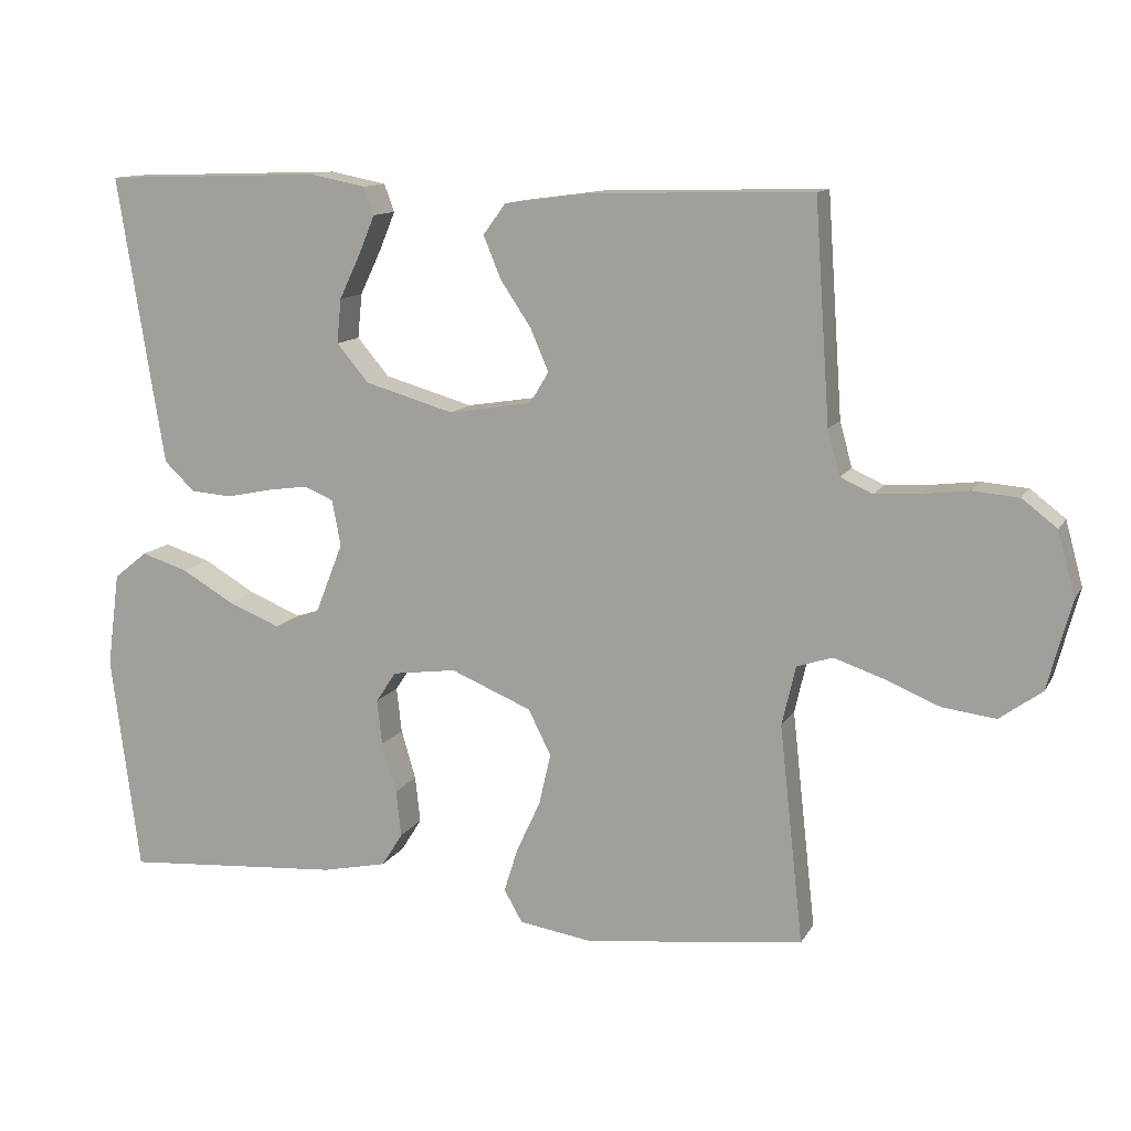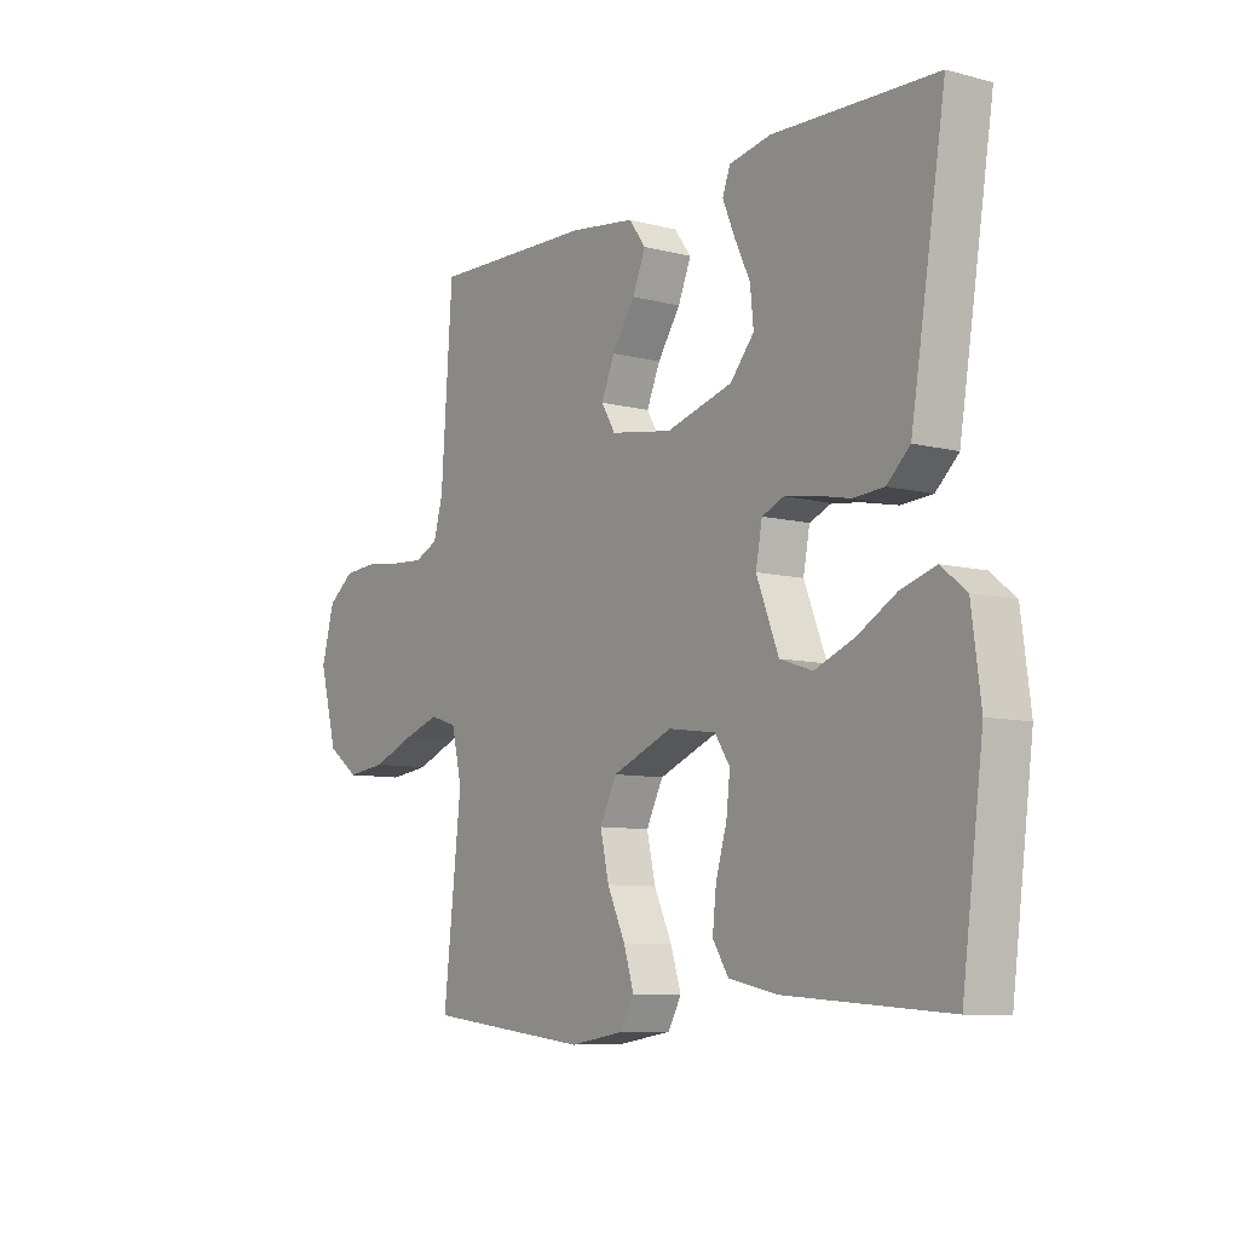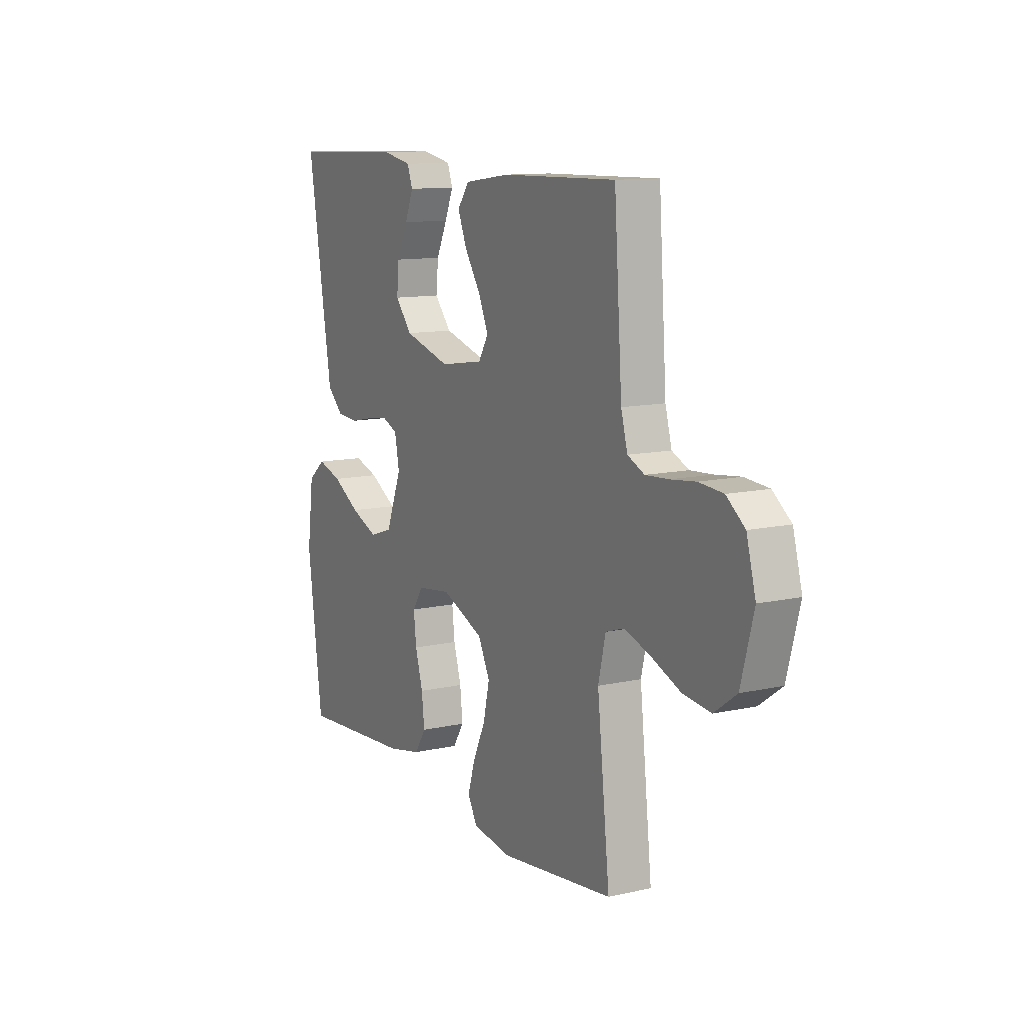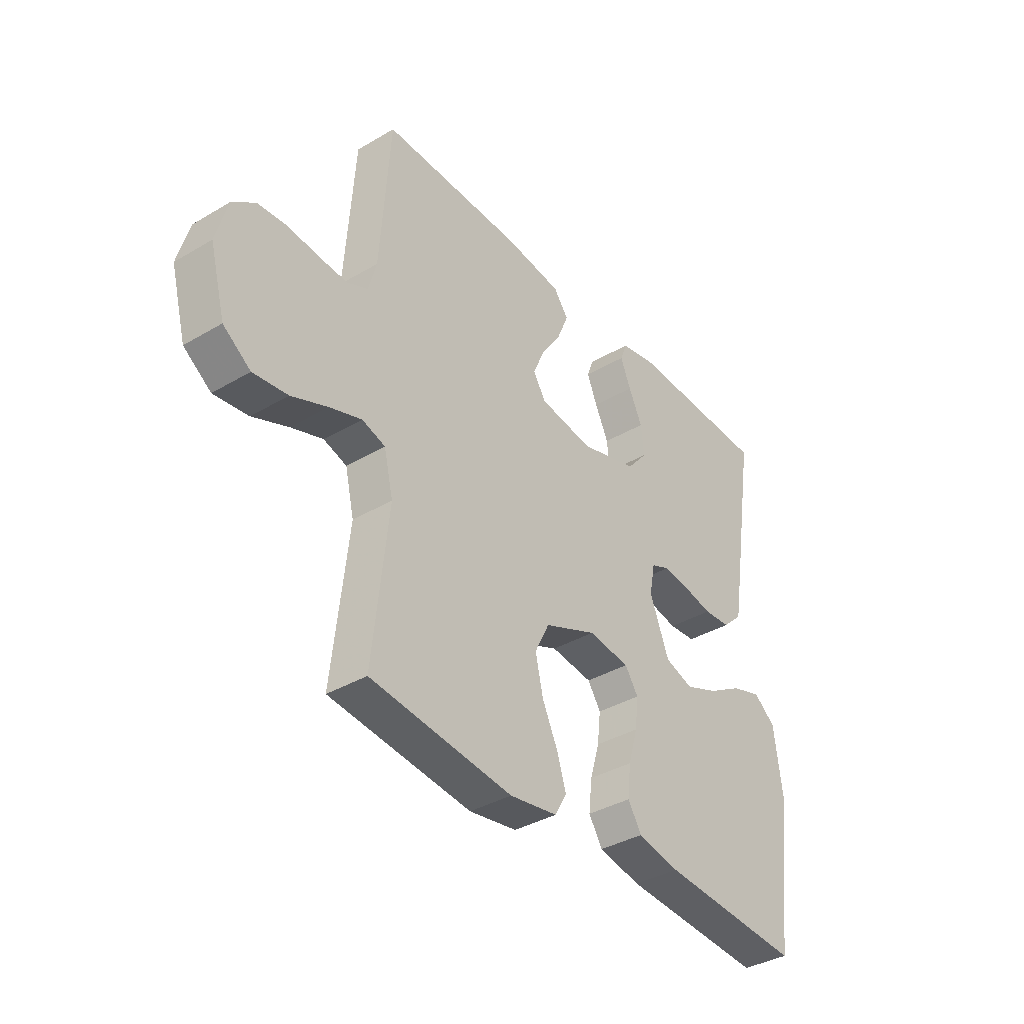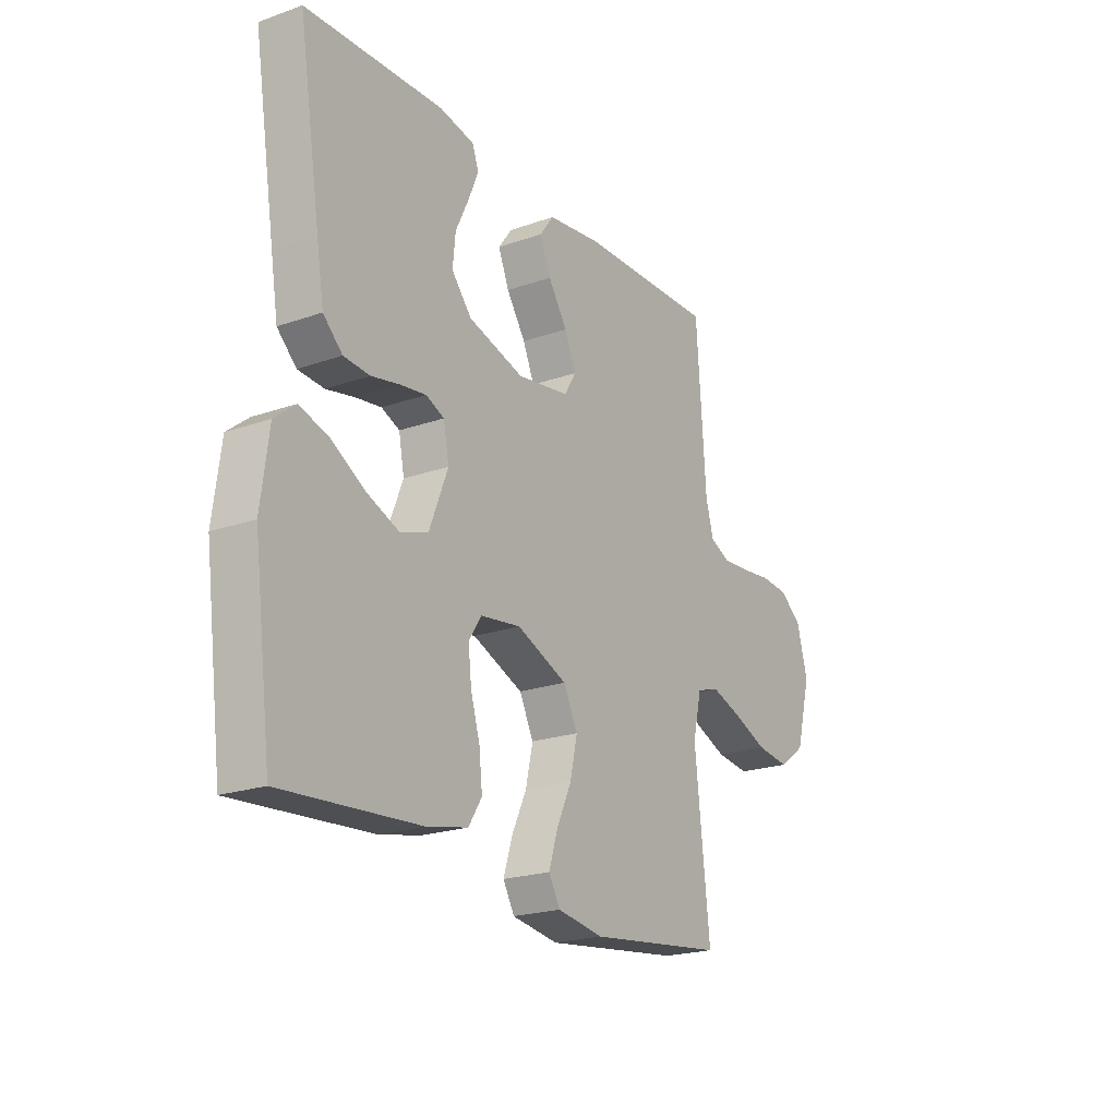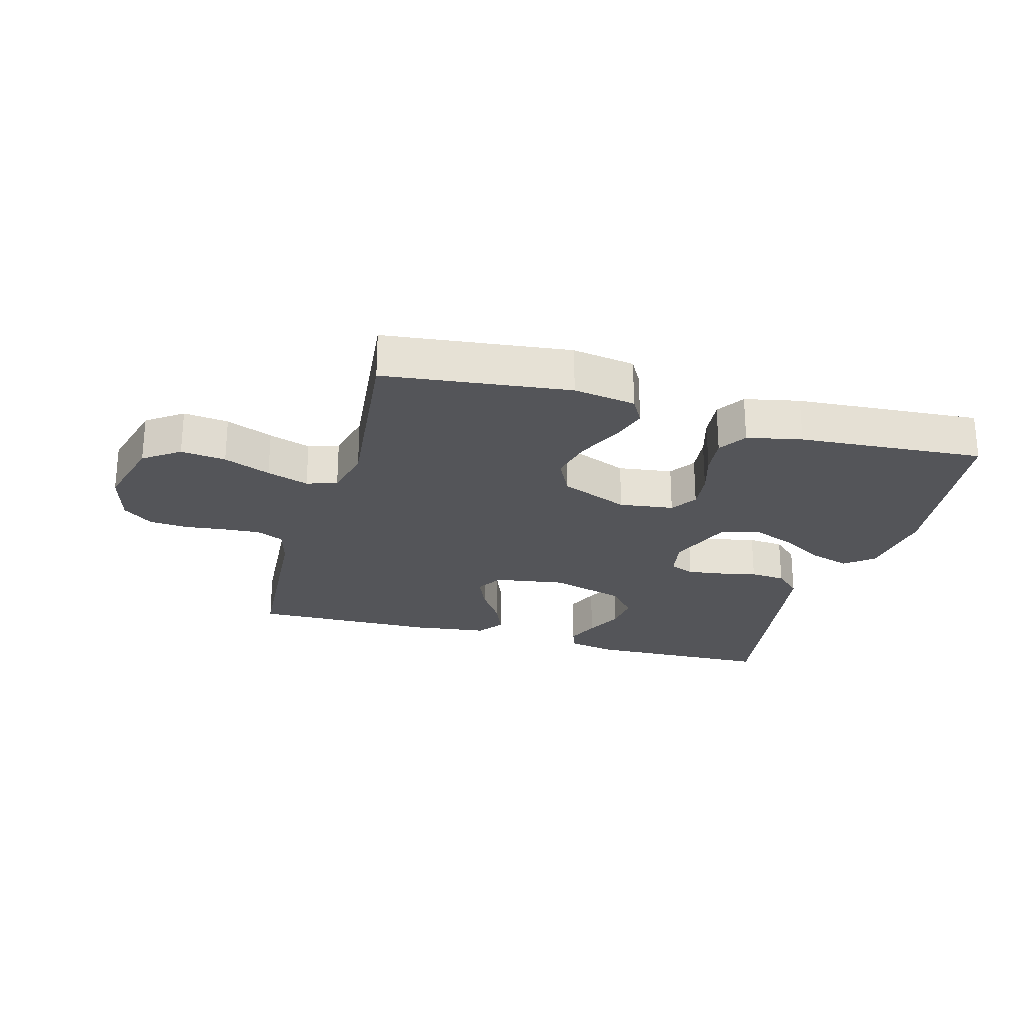
<metadata>
{"format":"obj","ext":"obj","renderer":"f3d","projection":"perspective","resolution":1024,"background":"white","views":[{"elev":12.1,"azim":19.3,"up":"+Z"},{"elev":-8.4,"azim":-125.3,"up":"+Z"},{"elev":11.6,"azim":61.4,"up":"+Z"},{"elev":-37.2,"azim":127.3,"up":"+Z"},{"elev":-21.2,"azim":-57.9,"up":"+Z"},{"elev":-24.8,"azim":164.3,"up":"+Y"}]}
</metadata>
<code>
v 0.5 0.07 -0.5
v 0.2 0.07 -0.536
v 0.099 0.07 -0.52
v 0.074 0.07 -0.476
v 0.093 0.07 -0.415
v 0.126 0.07 -0.344
v 0.142 0.07 -0.273
v 0.111 0.07 -0.211
v 0 0.07 -0.165
v -0.088 0.07 -0.177
v -0.116 0.07 -0.219
v -0.109 0.07 -0.281
v -0.089 0.07 -0.349
v -0.082 0.07 -0.413
v -0.111 0.07 -0.459
v -0.2 0.07 -0.478
v -0.5 0.07 -0.5
v -0.539 0.07 -0.2
v -0.522 0.07 -0.07
v -0.476 0.07 -0.033
v -0.412 0.07 -0.053
v -0.34 0.07 -0.095
v -0.268 0.07 -0.124
v -0.208 0.07 -0.104
v -0.167 0.07 0
v -0.179 0.07 0.063
v -0.219 0.07 0.08
v -0.275 0.07 0.072
v -0.337 0.07 0.059
v -0.394 0.07 0.063
v -0.436 0.07 0.103
v -0.452 0.07 0.2
v -0.5 0.07 0.5
v -0.2 0.07 0.51
v -0.123 0.07 0.495
v -0.109 0.07 0.457
v -0.131 0.07 0.404
v -0.16 0.07 0.343
v -0.166 0.07 0.282
v -0.122 0.07 0.23
v 0 0.07 0.195
v 0.114 0.07 0.213
v 0.14 0.07 0.256
v 0.115 0.07 0.314
v 0.073 0.07 0.377
v 0.049 0.07 0.435
v 0.08 0.07 0.477
v 0.2 0.07 0.493
v 0.5 0.07 0.5
v 0.521 0.07 0.2
v 0.538 0.07 0.138
v 0.582 0.07 0.118
v 0.642 0.07 0.122
v 0.708 0.07 0.13
v 0.771 0.07 0.125
v 0.819 0.07 0.088
v 0.843 0.07 0
v 0.81 0.07 -0.123
v 0.752 0.07 -0.165
v 0.679 0.07 -0.156
v 0.603 0.07 -0.125
v 0.535 0.07 -0.102
v 0.486 0.07 -0.118
v 0.467 0.07 -0.2
v 0.5 0 -0.5
v 0.2 0 -0.536
v 0.099 0 -0.52
v 0.074 0 -0.476
v 0.093 0 -0.415
v 0.126 0 -0.344
v 0.142 0 -0.273
v 0.111 0 -0.211
v 0 0 -0.165
v -0.088 0 -0.177
v -0.116 0 -0.219
v -0.109 0 -0.281
v -0.089 0 -0.349
v -0.082 0 -0.413
v -0.111 0 -0.459
v -0.2 0 -0.478
v -0.5 0 -0.5
v -0.539 0 -0.2
v -0.522 0 -0.07
v -0.476 0 -0.033
v -0.412 0 -0.053
v -0.34 0 -0.095
v -0.268 0 -0.124
v -0.208 0 -0.104
v -0.167 0 0
v -0.179 0 0.063
v -0.219 0 0.08
v -0.275 0 0.072
v -0.337 0 0.059
v -0.394 0 0.063
v -0.436 0 0.103
v -0.452 0 0.2
v -0.5 0 0.5
v -0.2 0 0.51
v -0.123 0 0.495
v -0.109 0 0.457
v -0.131 0 0.404
v -0.16 0 0.343
v -0.166 0 0.282
v -0.122 0 0.23
v 0 0 0.195
v 0.114 0 0.213
v 0.14 0 0.256
v 0.115 0 0.314
v 0.073 0 0.377
v 0.049 0 0.435
v 0.08 0 0.477
v 0.2 0 0.493
v 0.5 0 0.5
v 0.521 0 0.2
v 0.538 0 0.138
v 0.582 0 0.118
v 0.642 0 0.122
v 0.708 0 0.13
v 0.771 0 0.125
v 0.819 0 0.088
v 0.843 0 0
v 0.81 0 -0.123
v 0.752 0 -0.165
v 0.679 0 -0.156
v 0.603 0 -0.125
v 0.535 0 -0.102
v 0.486 0 -0.118
v 0.467 0 -0.2
f 58 59 60 61
f 58 61 62
f 57 58 62
f 56 57 62 63
f 53 54 55 56
f 52 53 56 63
f 47 48 49 50
f 47 50 51
f 44 45 46 47
f 43 44 47 51
f 42 43 51 52
f 35 36 37 38
f 33 34 35 38
f 33 38 39
f 32 33 39 40
f 28 29 30 31
f 27 28 31 32
f 26 27 32 40
f 19 20 21 22
f 19 22 23
f 18 19 23
f 17 18 23
f 16 17 23 24
f 12 13 14 15
f 11 12 15 16
f 3 4 5 6
f 3 6 7
f 64 1 2 3
f 63 64 3 7
f 41 42 52 63
f 25 26 40 41
f 11 16 24 25
f 10 11 25 41
f 9 10 41
f 8 9 41 63
f 7 8 63
f 125 124 123 122
f 126 125 122
f 126 122 121
f 127 126 121 120
f 120 119 118 117
f 127 120 117 116
f 114 113 112 111
f 115 114 111
f 111 110 109 108
f 115 111 108 107
f 116 115 107 106
f 102 101 100 99
f 102 99 98 97
f 103 102 97
f 104 103 97 96
f 95 94 93 92
f 96 95 92 91
f 104 96 91 90
f 86 85 84 83
f 87 86 83
f 87 83 82
f 87 82 81
f 88 87 81 80
f 79 78 77 76
f 80 79 76 75
f 70 69 68 67
f 71 70 67
f 67 66 65 128
f 71 67 128 127
f 127 116 106 105
f 105 104 90 89
f 89 88 80 75
f 105 89 75 74
f 105 74 73
f 127 105 73 72
f 127 72 71
f 1 65 66 2
f 2 66 67 3
f 3 67 68 4
f 4 68 69 5
f 5 69 70 6
f 6 70 71 7
f 7 71 72 8
f 8 72 73 9
f 9 73 74 10
f 10 74 75 11
f 11 75 76 12
f 12 76 77 13
f 13 77 78 14
f 14 78 79 15
f 15 79 80 16
f 16 80 81 17
f 17 81 82 18
f 18 82 83 19
f 19 83 84 20
f 20 84 85 21
f 21 85 86 22
f 22 86 87 23
f 23 87 88 24
f 24 88 89 25
f 25 89 90 26
f 26 90 91 27
f 27 91 92 28
f 28 92 93 29
f 29 93 94 30
f 30 94 95 31
f 31 95 96 32
f 32 96 97 33
f 33 97 98 34
f 34 98 99 35
f 35 99 100 36
f 36 100 101 37
f 37 101 102 38
f 38 102 103 39
f 39 103 104 40
f 40 104 105 41
f 41 105 106 42
f 42 106 107 43
f 43 107 108 44
f 44 108 109 45
f 45 109 110 46
f 46 110 111 47
f 47 111 112 48
f 48 112 113 49
f 49 113 114 50
f 50 114 115 51
f 51 115 116 52
f 52 116 117 53
f 53 117 118 54
f 54 118 119 55
f 55 119 120 56
f 56 120 121 57
f 57 121 122 58
f 58 122 123 59
f 59 123 124 60
f 60 124 125 61
f 61 125 126 62
f 62 126 127 63
f 63 127 128 64
f 64 128 65 1

</code>
